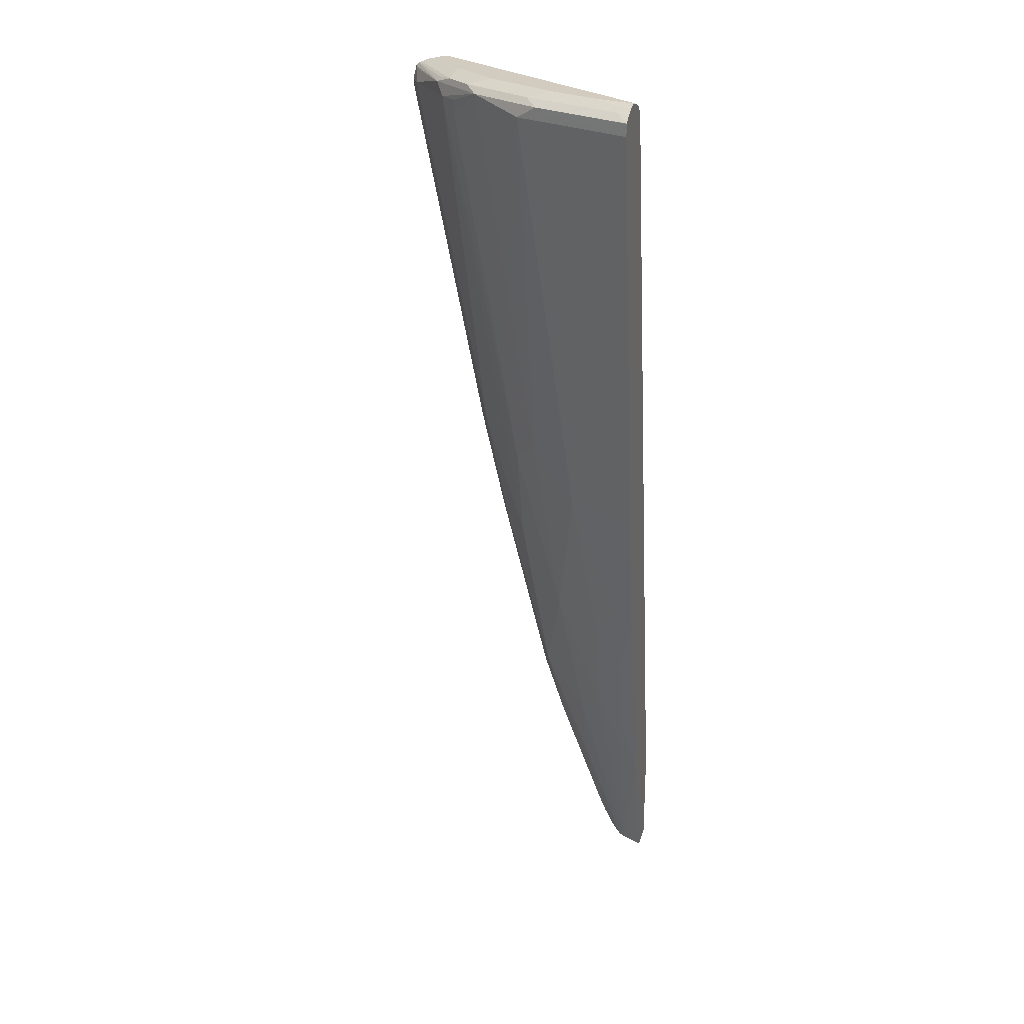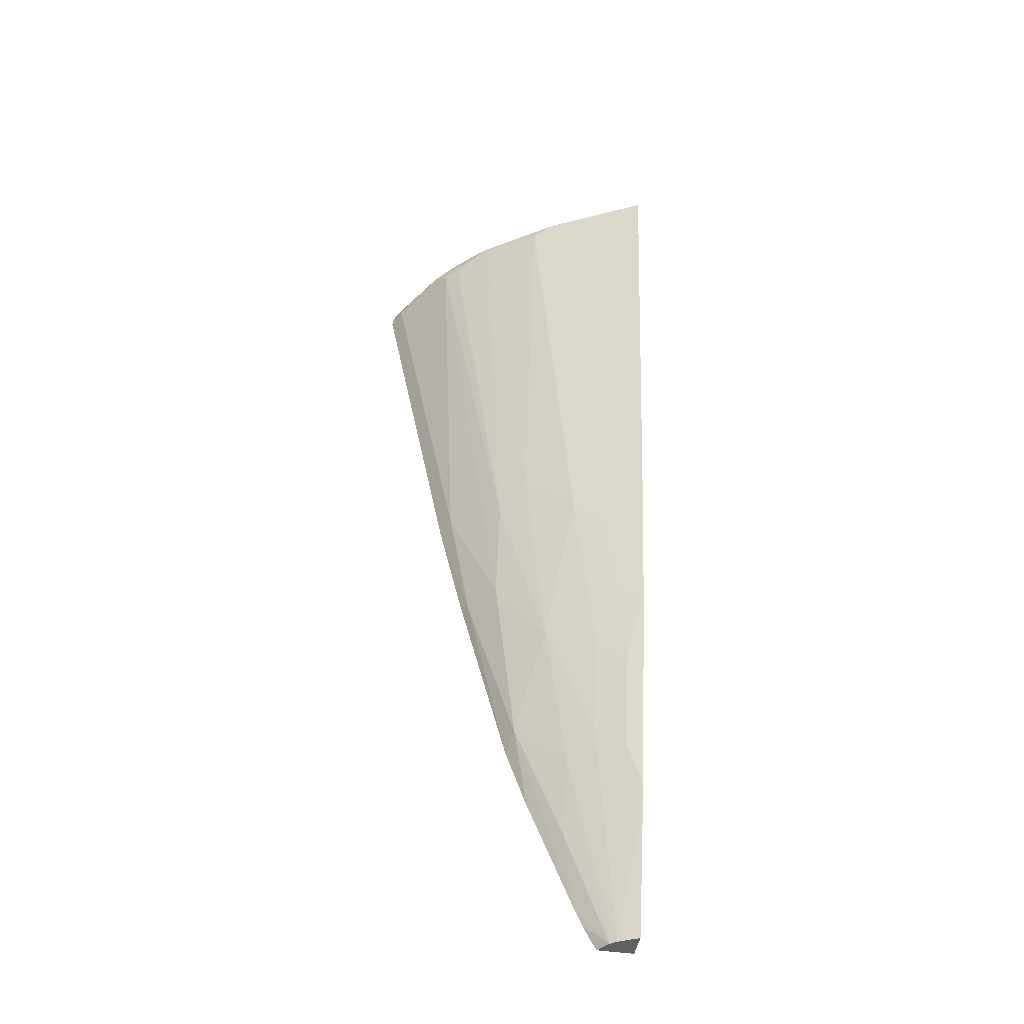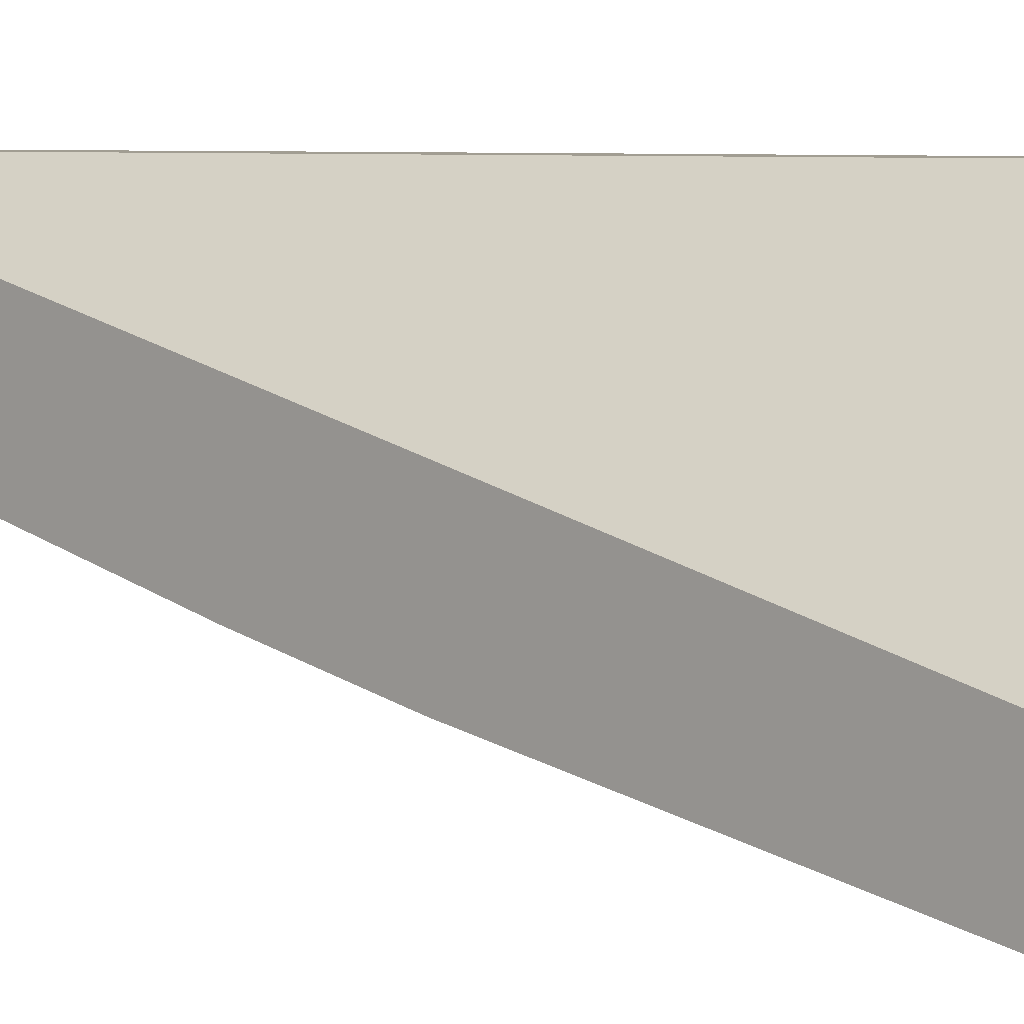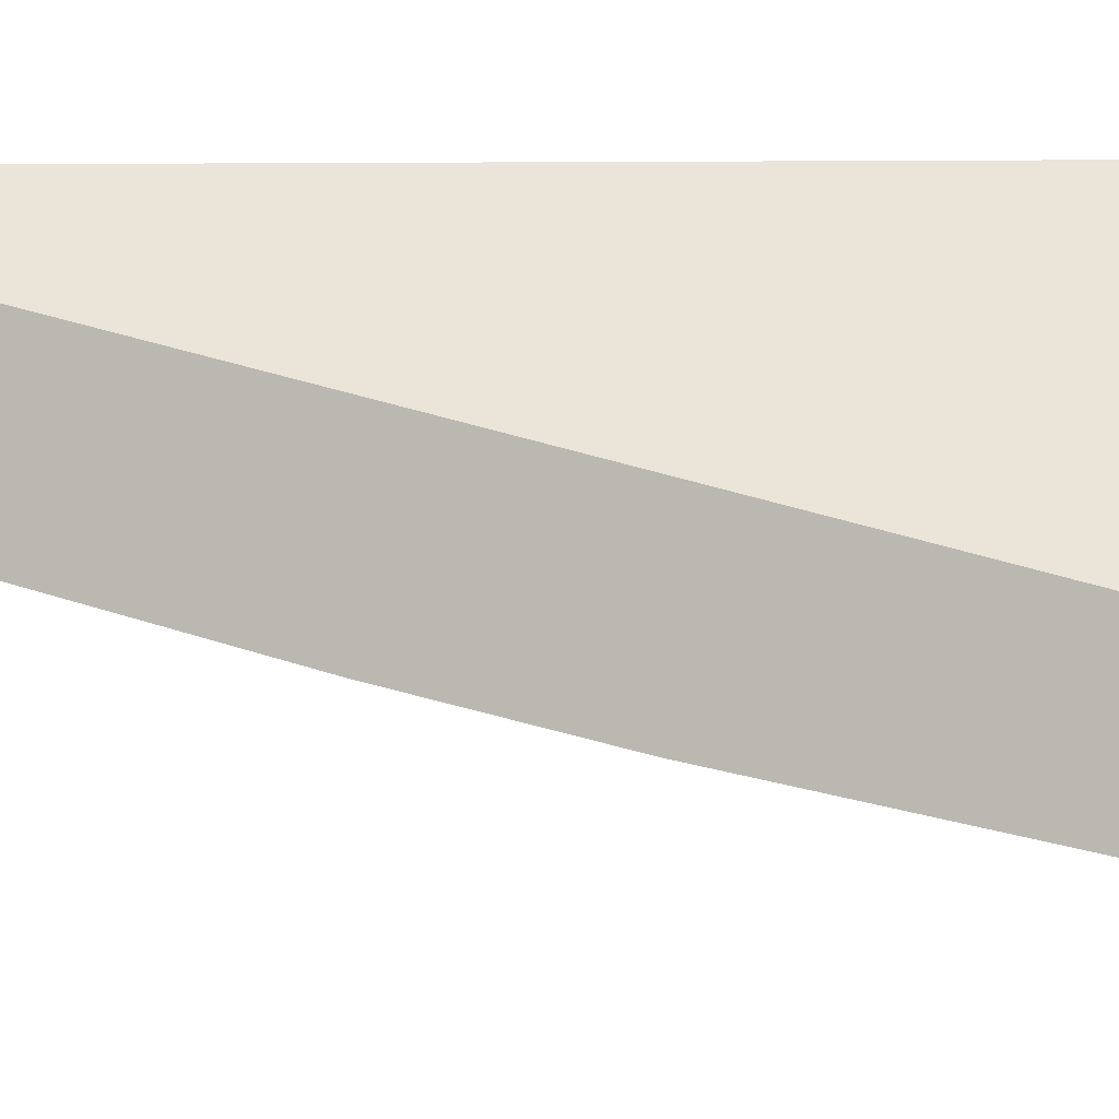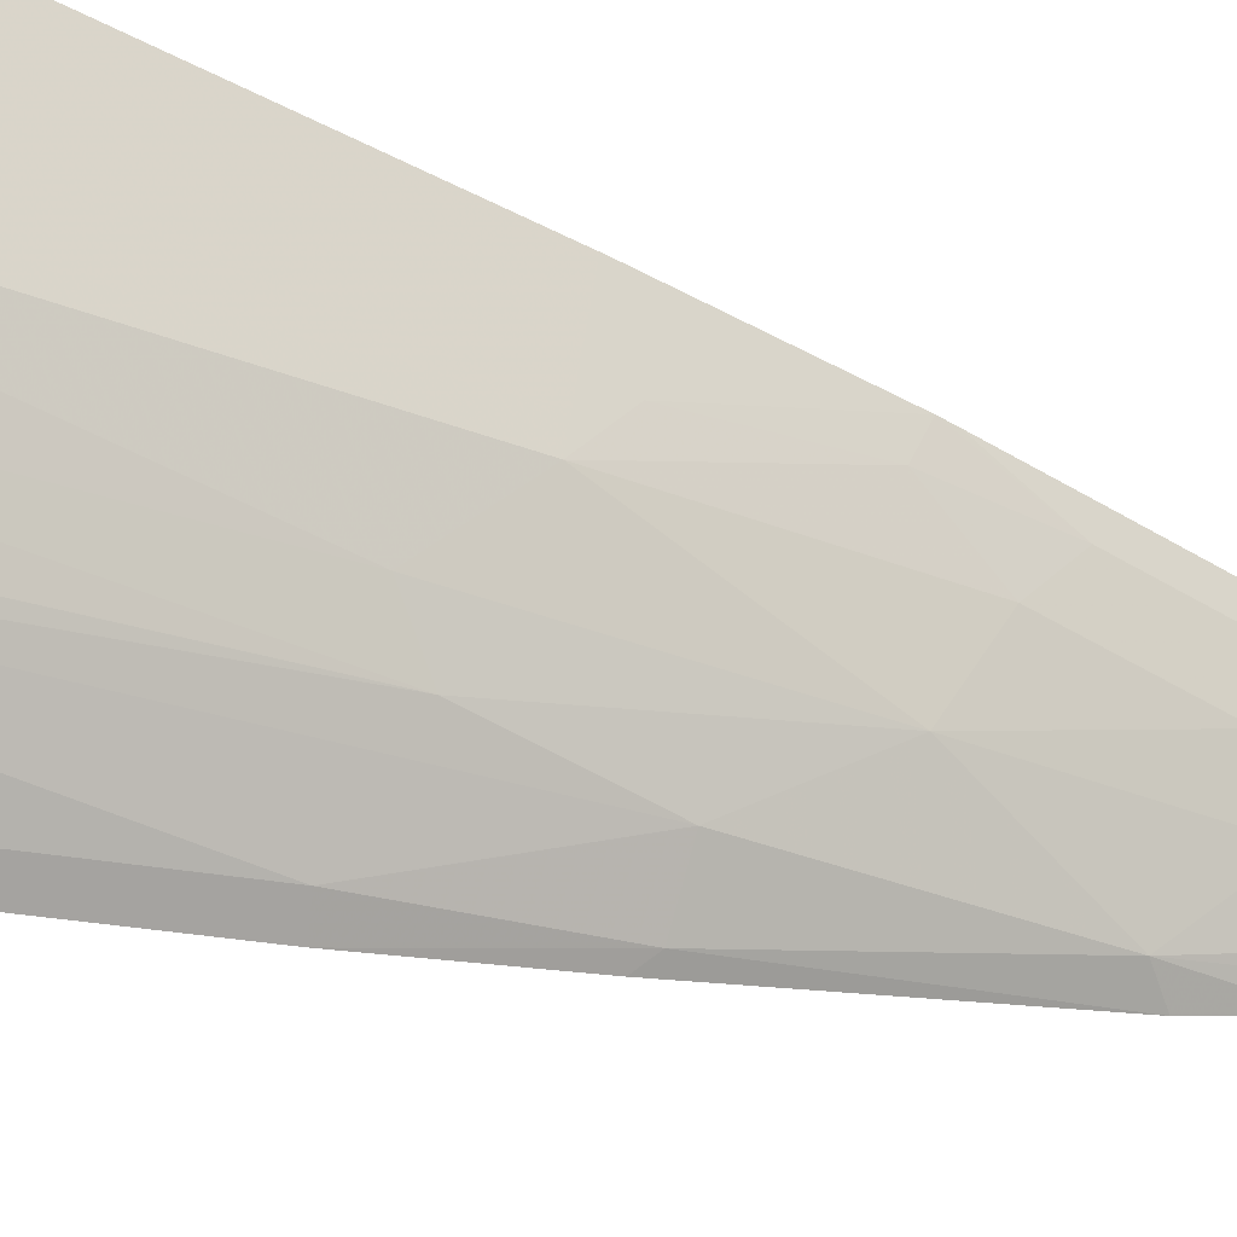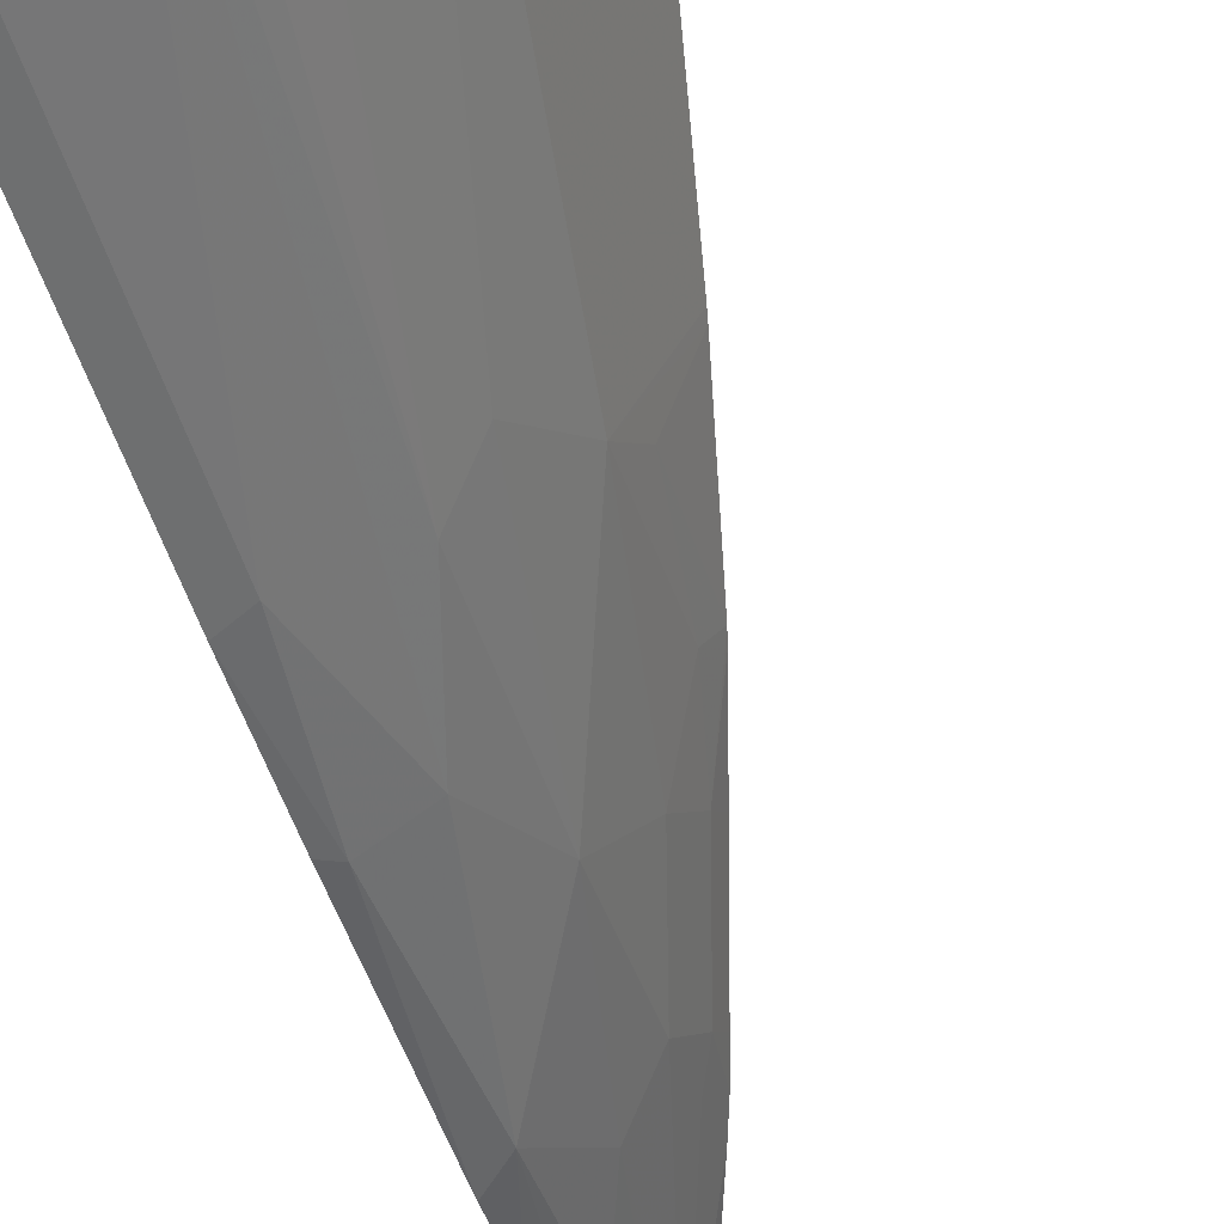
<metadata>
{"format":"obj","ext":"obj","renderer":"f3d","projection":"perspective","resolution":1024,"background":"white","views":[{"elev":24.2,"azim":-75.1,"up":"+Y"},{"elev":-45.4,"azim":-99.9,"up":"+Y"},{"elev":4.7,"azim":133.6,"up":"+Z"},{"elev":0.7,"azim":104.9,"up":"+Z"},{"elev":-50.0,"azim":-109.8,"up":"+Z"},{"elev":-54.8,"azim":-165.1,"up":"+Z"}]}
</metadata>
<code>
v -0.4226 -0.4818 -0.2614
v -0.4099 -0.4818 -0.2869
v -0.3874 -0.4818 -0.2614
v -0.4705 -0.3284 -0.2614
v -0.4041 -0.4818 -0.2947
v -0.4714 -0.2766 -0.2869
v -0.4714 -0.2152 -0.3176
v -0.4406 -0.2459 -0.3484
v -0.3874 -0.4818 -0.3065
v -0.3874 -0.3592 -0.2614
v -0.4795 -0.298 -0.2614
v -0.4842 -0.2459 -0.2805
v -0.3874 -0.4303 -0.3319
v -0.3874 -0.4519 -0.3227
v -0.3874 -0.4701 -0.3135
v -0.3874 -0.4773 -0.3093
v -0.4099 -0.3381 -0.3484
v -0.5149 -0.1229 -0.2805
v -0.5021 -0.09216 -0.3176
v -0.4714 -0.06144 -0.3791
v -0.4099 -0.1843 -0.4099
v -0.3874 0.6454 -0.5133
v -0.5806 0.6147 -0.2614
v -0.4884 -0.2629 -0.2614
v -0.3874 -0.2826 -0.3904
v -0.5191 -0.1399 -0.2614
v -0.541 -0.05214 -0.2614
v -0.5438 -0.0399 -0.2614
v -0.5328 -0.03071 -0.2869
v -0.5328 0.1229 -0.3484
v -0.5021 0.1844 -0.4099
v -0.4714 0.1536 -0.4406
v -0.4406 0.03085 -0.4406
v -0.3874 -0.2029 -0.418
v -0.3996 0.03085 -0.4726
v -0.3874 0.6475 -0.5143
v -0.5938 0.6618 -0.2614
v -0.5874 0.6454 -0.2614
v -0.584 0.6302 -0.2614
v -0.5746 0.1136 -0.2614
v -0.5456 0.09229 -0.3112
v -0.5431 0.1229 -0.3279
v -0.5943 0.6454 -0.4099
v -0.5456 0.6609 -0.4765
v -0.5072 0.6301 -0.5149
v -0.4918 0.6454 -0.5341
v -0.4099 0.1844 -0.5021
v -0.3874 0.04309 -0.4818
v -0.3874 0.1783 -0.5133
v -0.3874 0.6675 -0.5243
v -0.5985 0.6665 -0.2614
v -0.5763 0.1229 -0.2614
v -0.6685 0.6454 -0.2614
v -0.6071 0.6609 -0.3842
v -0.5264 0.6686 -0.4918
v -0.4957 0.6686 -0.5226
v -0.4842 0.6609 -0.5379
v -0.5123 0.6454 -0.5123
v -0.4765 0.6609 -0.5456
v -0.4099 0.6454 -0.5943
v -0.3874 0.6394 -0.6055
v -0.3874 0.6716 -0.5325
v -0.6148 0.6729 -0.2614
v -0.6685 0.6605 -0.2614
v -0.6378 0.6609 -0.3228
v -0.6493 0.6686 -0.2767
v -0.5879 0.6686 -0.3996
v -0.5226 0.6762 -0.4611
v -0.4611 0.6762 -0.5226
v -0.4035 0.6686 -0.5841
v -0.3874 0.6669 -0.5976
v -0.4714 0.666 -0.5431
v -0.3874 0.6627 -0.6012
v -0.3919 0.6609 -0.5994
v -0.3874 0.6495 -0.6045
v -0.3874 0.6454 -0.6055
v -0.3874 0.6762 -0.5533
v -0.6148 0.6762 -0.2767
v -0.63 0.6762 -0.2614
v -0.6684 0.6609 -0.2614
v -0.6576 0.6672 -0.2614
v -0.6475 0.6723 -0.2614
v -0.6148 0.6762 -0.3074
v -0.584 0.6762 -0.3689
v -0.3874 0.6762 -0.5656
v -0.3874 0.6721 -0.5841
f 44 55 56
f 40 52 42
f 42 52 43
f 43 53 54
f 43 54 44
f 43 52 53
f 44 54 55
f 44 56 57
f 50 62 51
f 44 46 58
f 44 58 45
f 45 58 46
f 46 57 59
f 46 59 60
f 46 60 47
f 47 60 61
f 47 61 49
f 44 57 46
f 37 50 51
f 22 38 39
f 35 49 48
f 51 62 63
f 22 39 23
f 28 40 41
f 28 41 29
f 29 41 30
f 30 41 40
f 30 40 42
f 30 42 43
f 36 50 37
f 30 43 31
f 31 44 32
f 32 44 45
f 32 45 46
f 32 46 33
f 33 46 47
f 33 47 35
f 34 35 48
f 35 47 49
f 31 43 44
f 53 64 54
f 63 77 78
f 54 65 66
f 66 81 82
f 66 82 83
f 66 83 67
f 79 83 82
f 67 83 84
f 67 84 68
f 68 84 83
f 68 83 79
f 68 79 78
f 68 78 77
f 68 77 85
f 68 85 69
f 69 85 86
f 69 86 70
f 70 86 71
f 73 75 74
f 22 37 38
f 66 80 81
f 65 80 66
f 64 80 65
f 63 78 79
f 54 66 67
f 54 67 55
f 55 67 68
f 55 68 56
f 56 68 69
f 56 69 70
f 56 70 71
f 56 71 72
f 54 64 65
f 56 72 59
f 59 73 74
f 59 74 60
f 59 72 71
f 59 71 73
f 60 74 75
f 60 75 76
f 60 76 61
f 62 77 63
f 56 59 57
f 22 36 37
f 1 82 81
f 21 33 35
f 1 11 4
f 1 4 2
f 2 4 6
f 2 6 7
f 2 7 8
f 2 8 5
f 3 9 16
f 3 16 15
f 3 15 14
f 3 14 13
f 3 13 25
f 3 25 34
f 3 34 48
f 3 48 49
f 3 49 61
f 3 61 76
f 3 76 75
f 1 24 11
f 3 75 73
f 1 27 26
f 1 40 28
f 1 2 5
f 1 5 9
f 1 9 3
f 1 3 10
f 1 10 23
f 1 23 39
f 1 39 38
f 1 38 37
f 1 37 51
f 1 51 63
f 1 63 79
f 1 79 82
f 1 81 80
f 1 80 64
f 1 64 53
f 1 53 52
f 1 52 40
f 1 28 27
f 3 73 71
f 1 26 24
f 3 86 85
f 10 22 23
f 11 24 12
f 12 24 26
f 12 26 18
f 13 17 21
f 13 21 25
f 18 26 27
f 18 27 28
f 8 21 17
f 18 28 29
f 19 29 30
f 19 30 20
f 20 30 31
f 20 31 32
f 20 32 33
f 20 33 21
f 21 34 25
f 3 71 86
f 18 29 19
f 8 20 21
f 21 35 34
f 3 85 77
f 7 12 18
f 3 77 62
f 3 62 50
f 3 50 36
f 3 36 22
f 4 11 12
f 4 12 6
f 5 13 14
f 3 22 10
f 5 15 16
f 5 16 9
f 5 8 17
f 7 20 8
f 5 17 13
f 6 12 7
f 7 18 19
f 7 19 20
f 5 14 15

</code>
